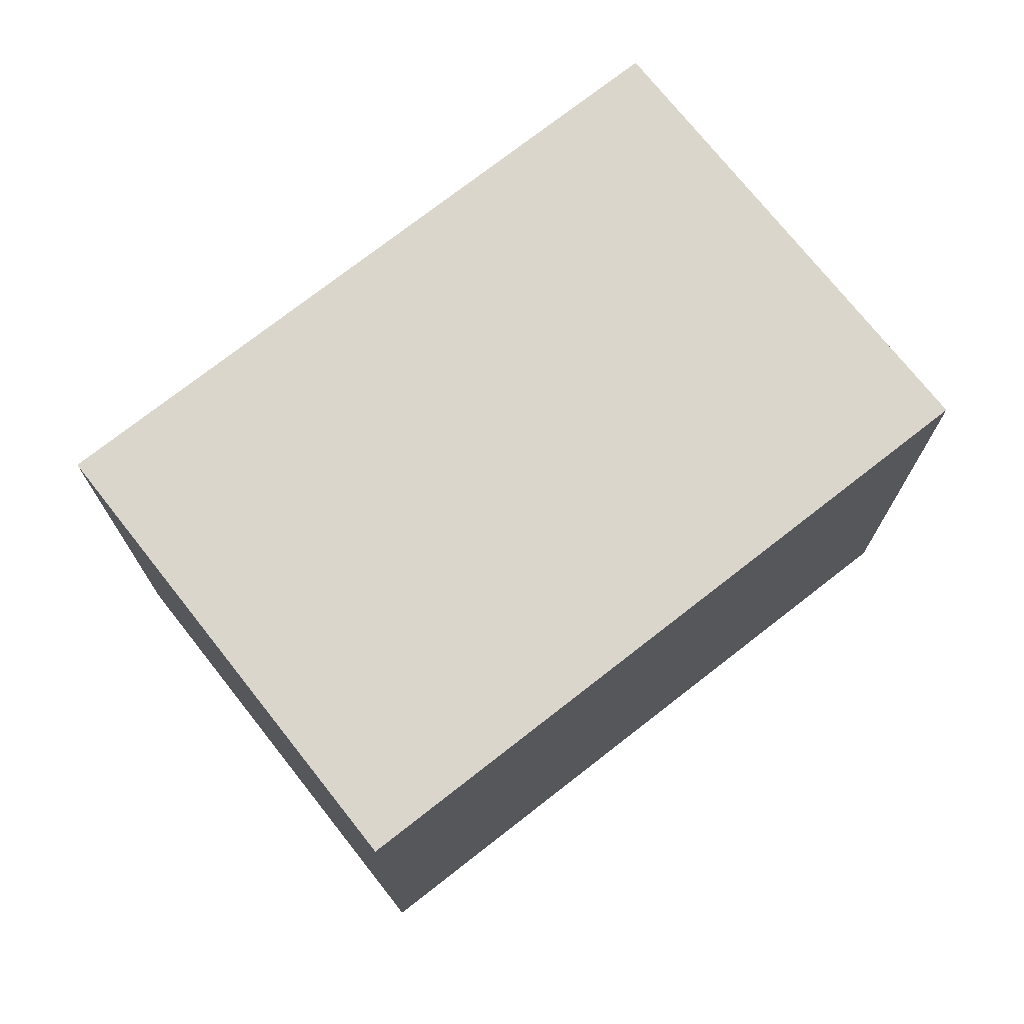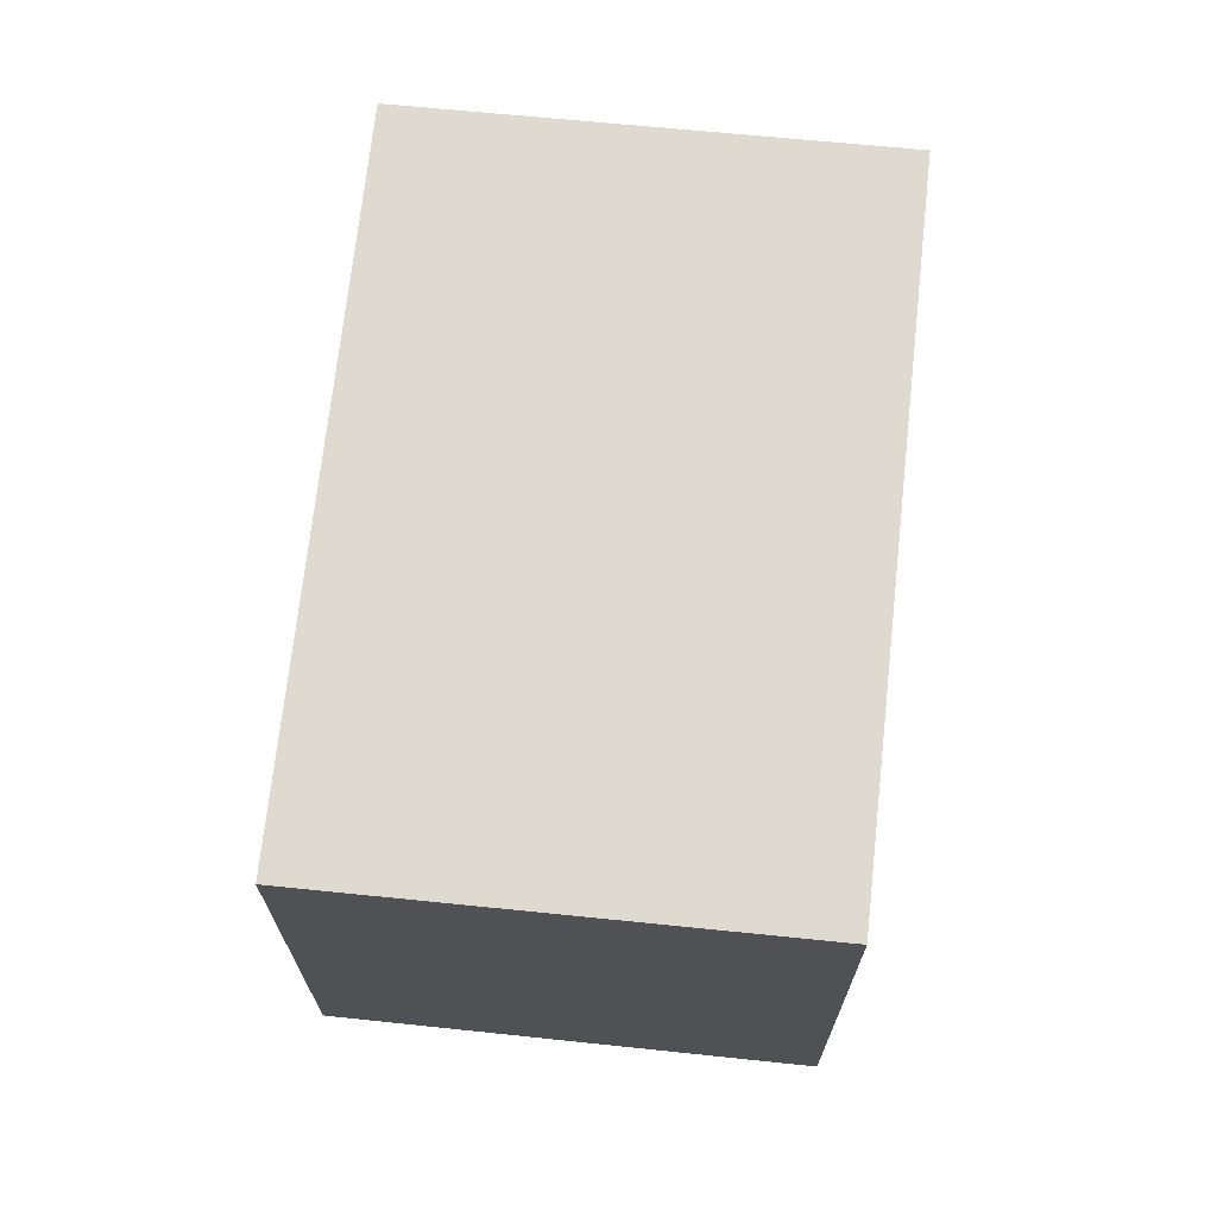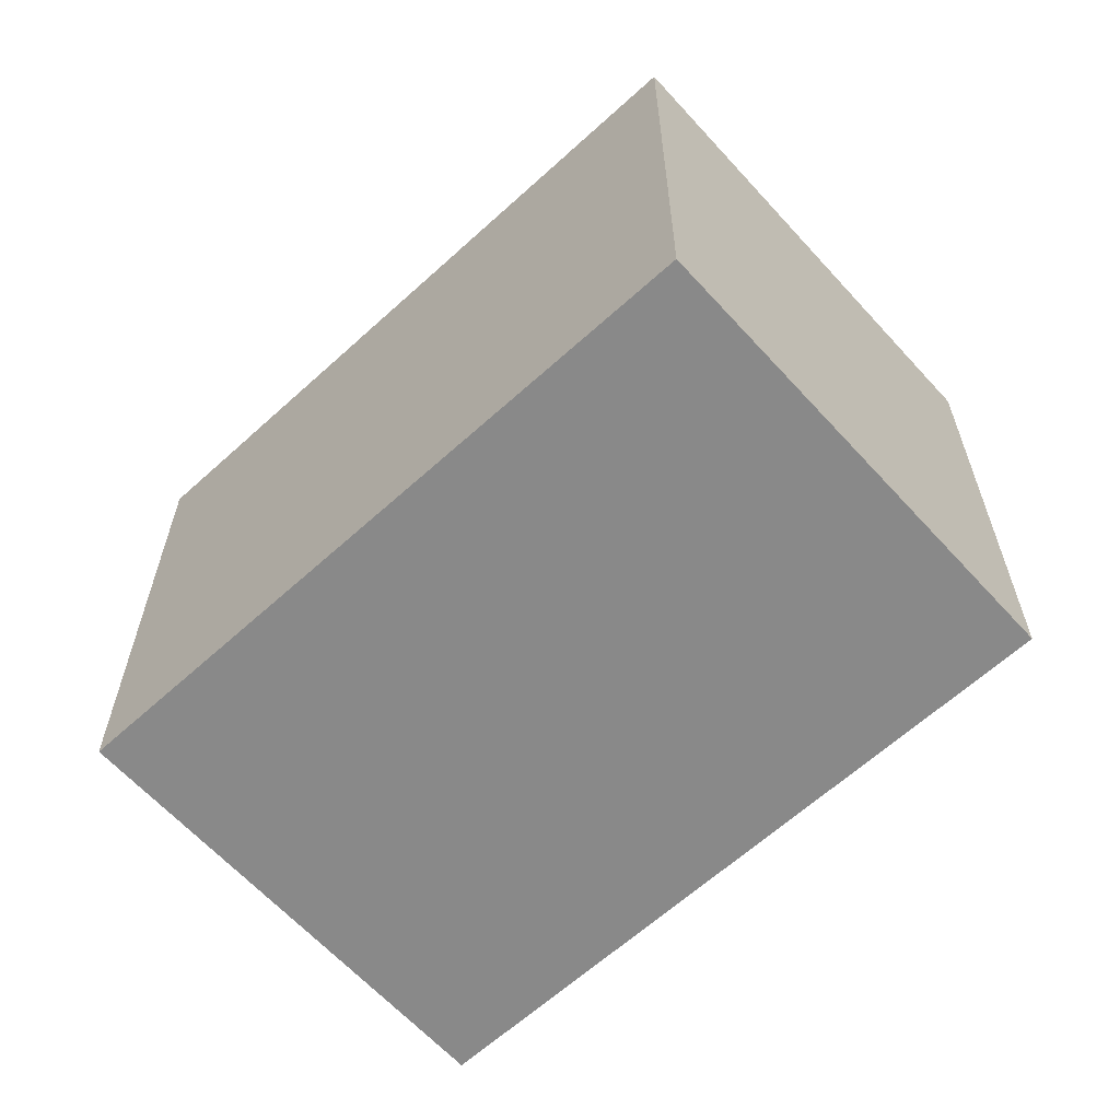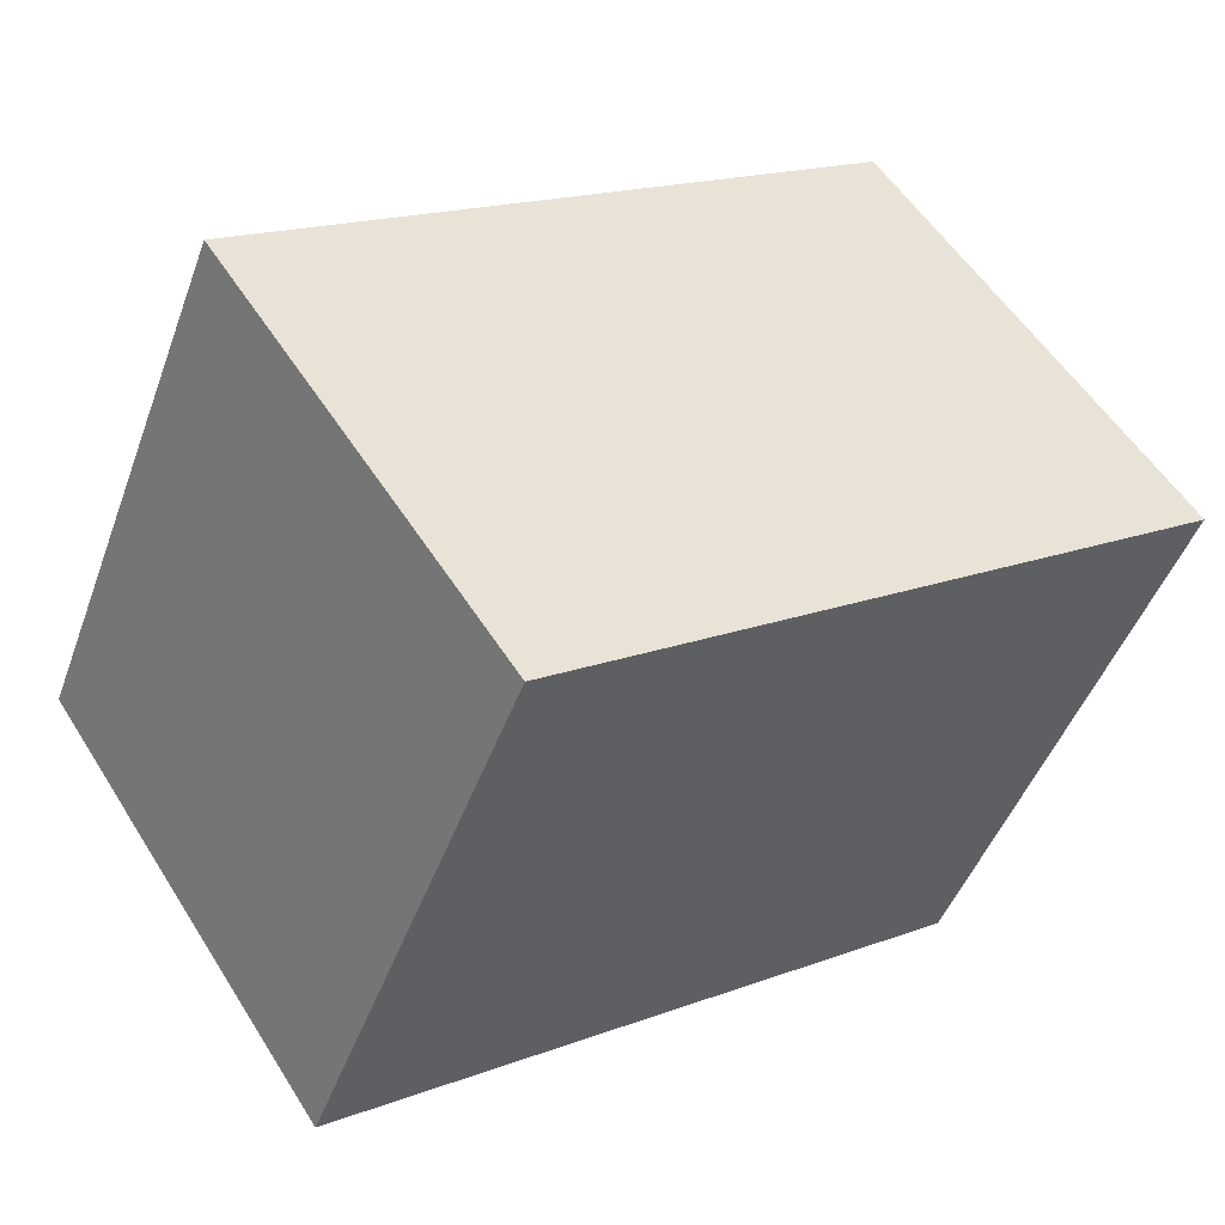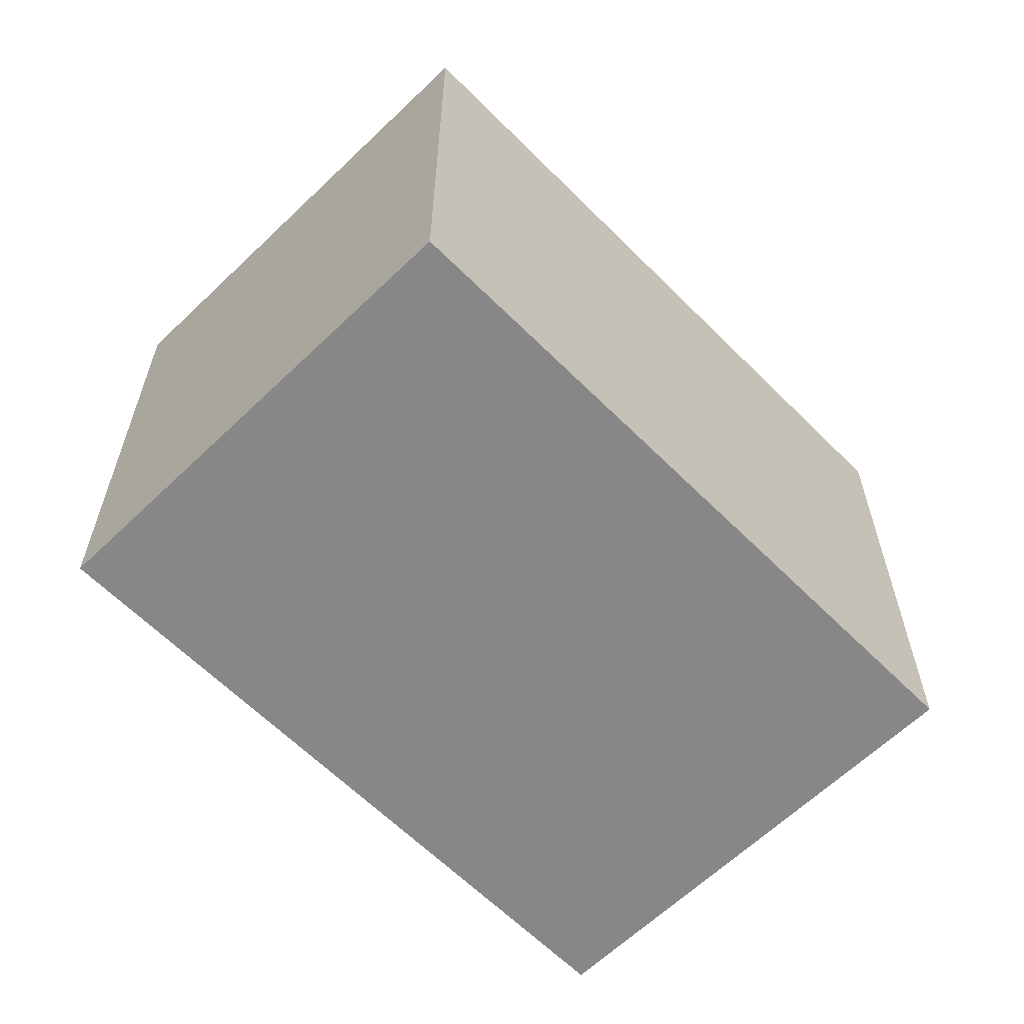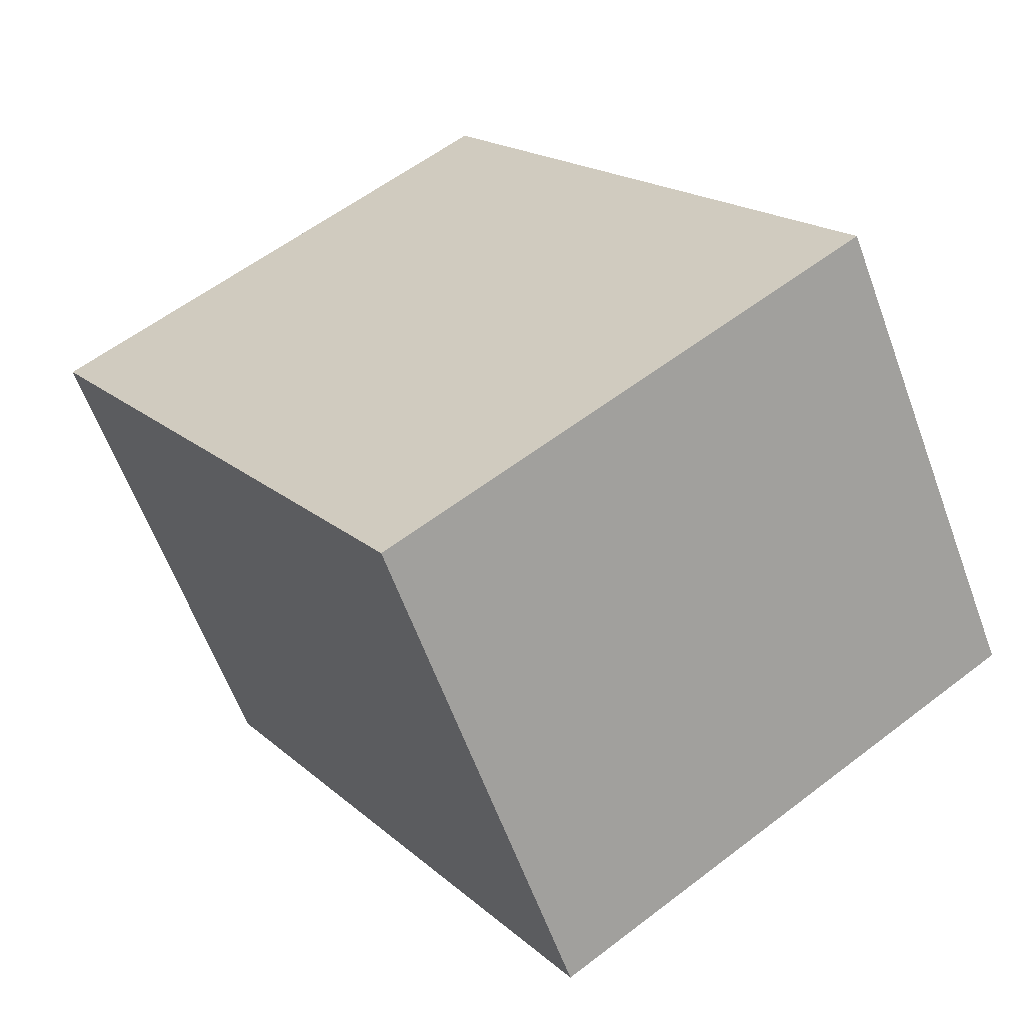
<metadata>
{"format":"obj","ext":"obj","renderer":"f3d","projection":"perspective","resolution":1024,"background":"white","views":[{"elev":74.0,"azim":-4.5,"up":"+Z"},{"elev":70.3,"azim":-50.3,"up":"+Z"},{"elev":-63.2,"azim":76.0,"up":"+Z"},{"elev":-46.9,"azim":-19.6,"up":"+Y"},{"elev":-62.3,"azim":168.1,"up":"+Z"},{"elev":57.7,"azim":51.4,"up":"+Y"}]}
</metadata>
<code>
v -865.8 -1906 2.273
v -863.2 -1904 2.3
v -862.1 -1906 2.328
v -864.6 -1908 2.301
v -863.2 -1904 2.3
v -865.8 -1906 2.273
v -865.8 -1906 0
v -863.2 -1904 0
v -862.1 -1906 2.328
v -863.2 -1904 2.3
v -863.2 -1904 0
v -862.1 -1906 -4.441e-16
v -864.6 -1908 2.301
v -862.1 -1906 2.328
v -862.1 -1906 -4.441e-16
v -864.6 -1908 0
v -865.8 -1906 2.273
v -864.6 -1908 2.301
v -864.6 -1908 0
v -865.8 -1906 0
v -865.8 -1906 0
v -863.2 -1904 0
v -862.1 -1906 0
v -864.6 -1908 0
f 2 3 4 1
f 6 7 8 5
f 10 11 12 9
f 14 15 16 13
f 18 19 20 17
f 22 23 24 21

</code>
